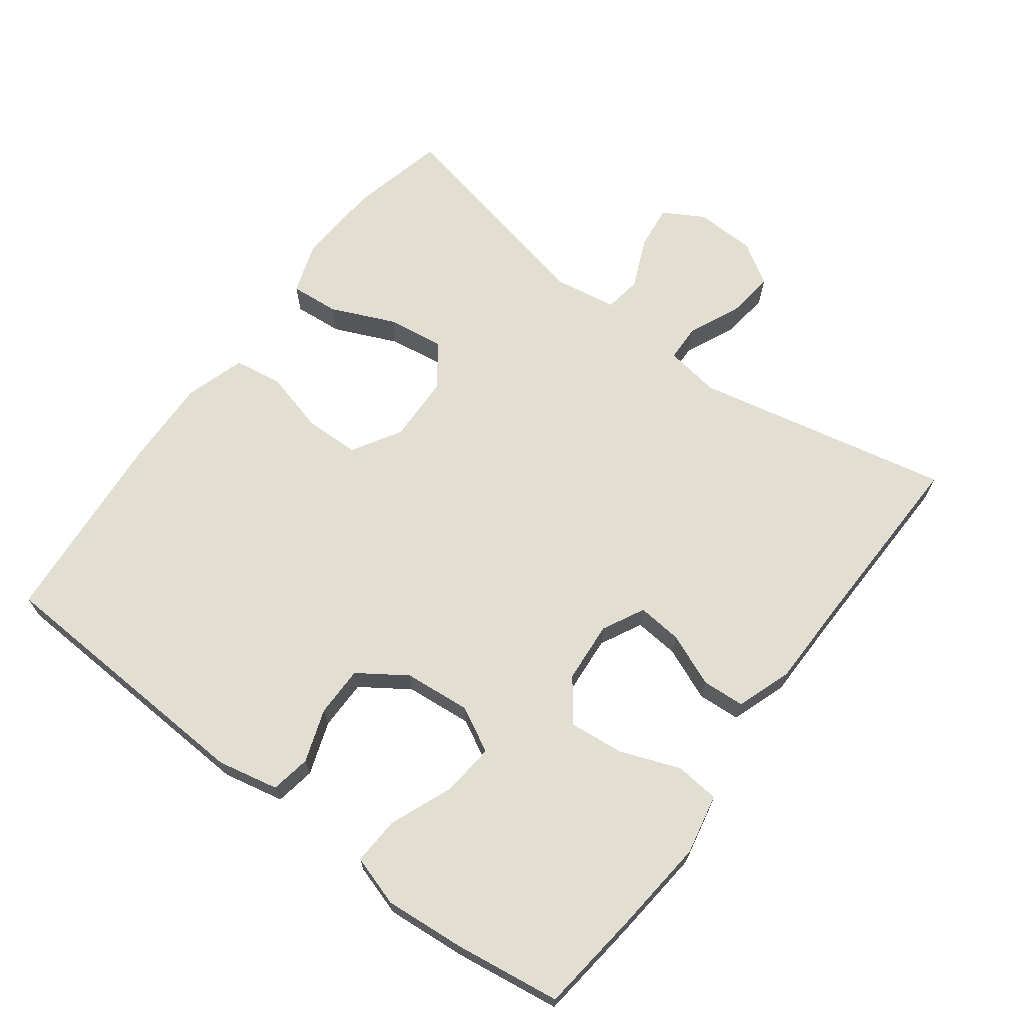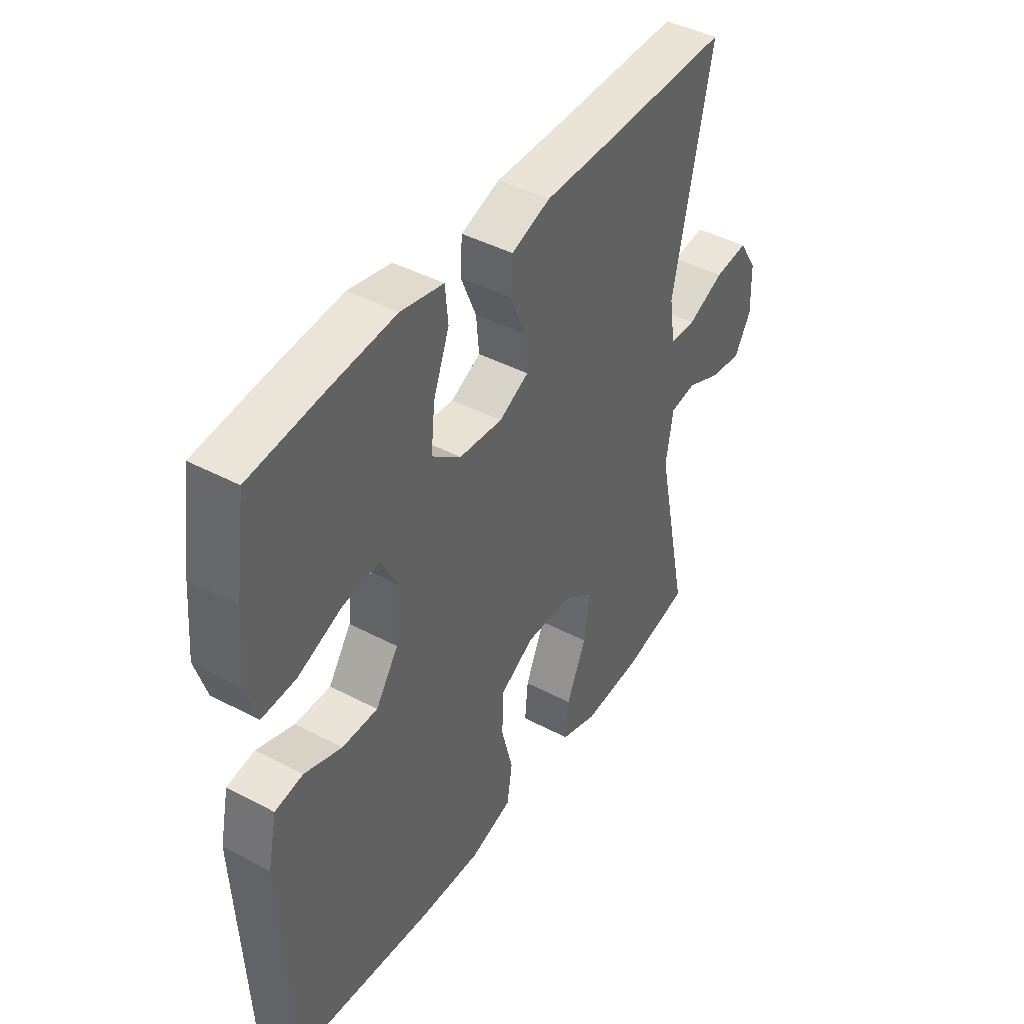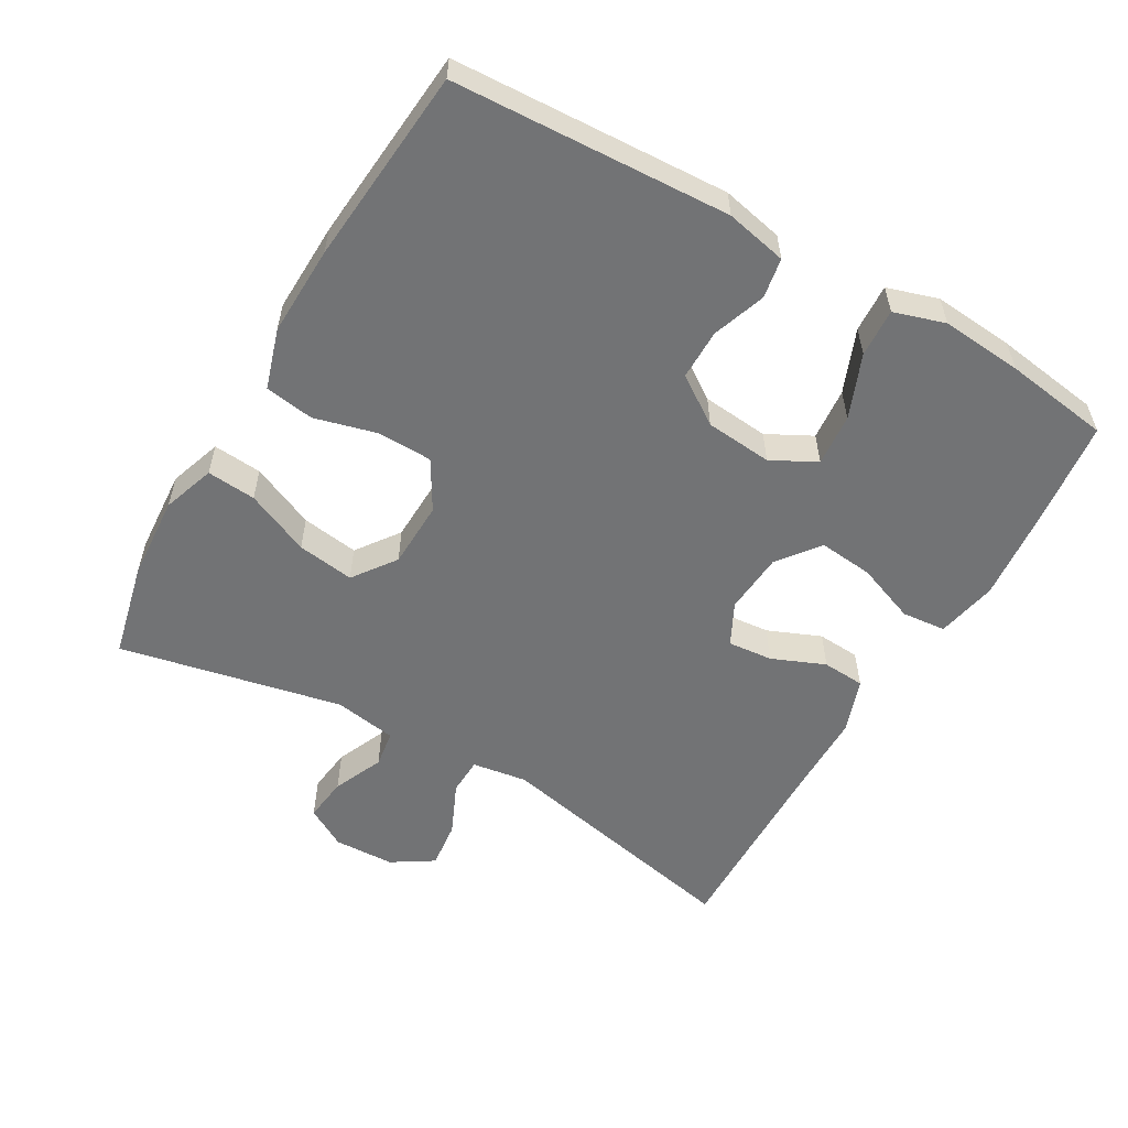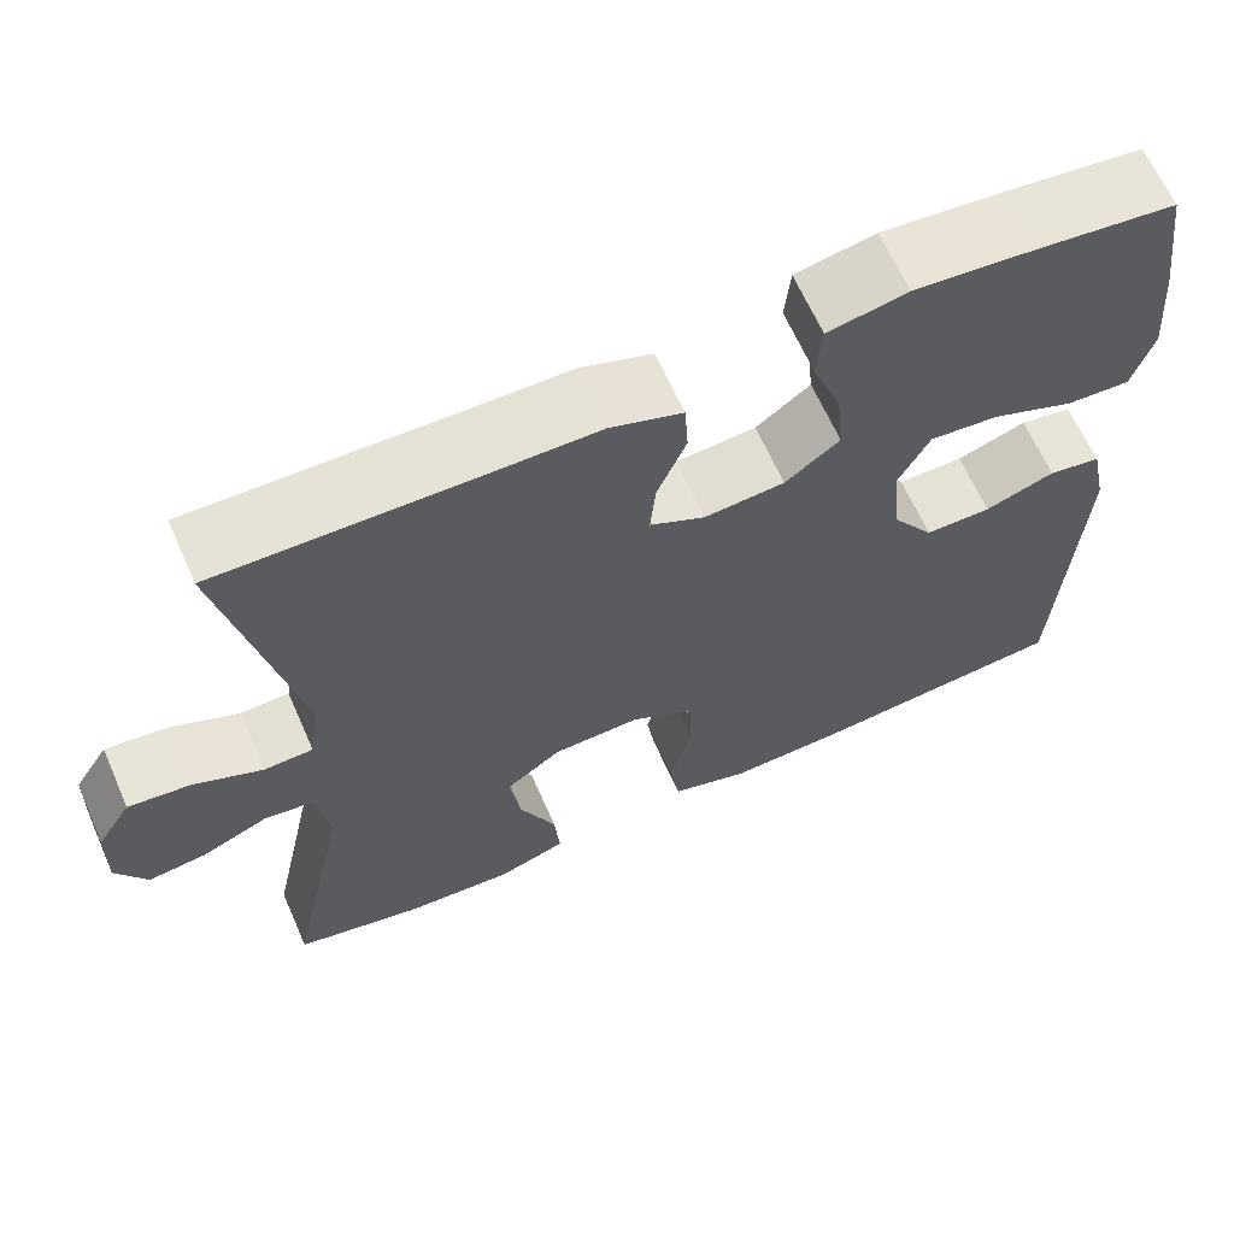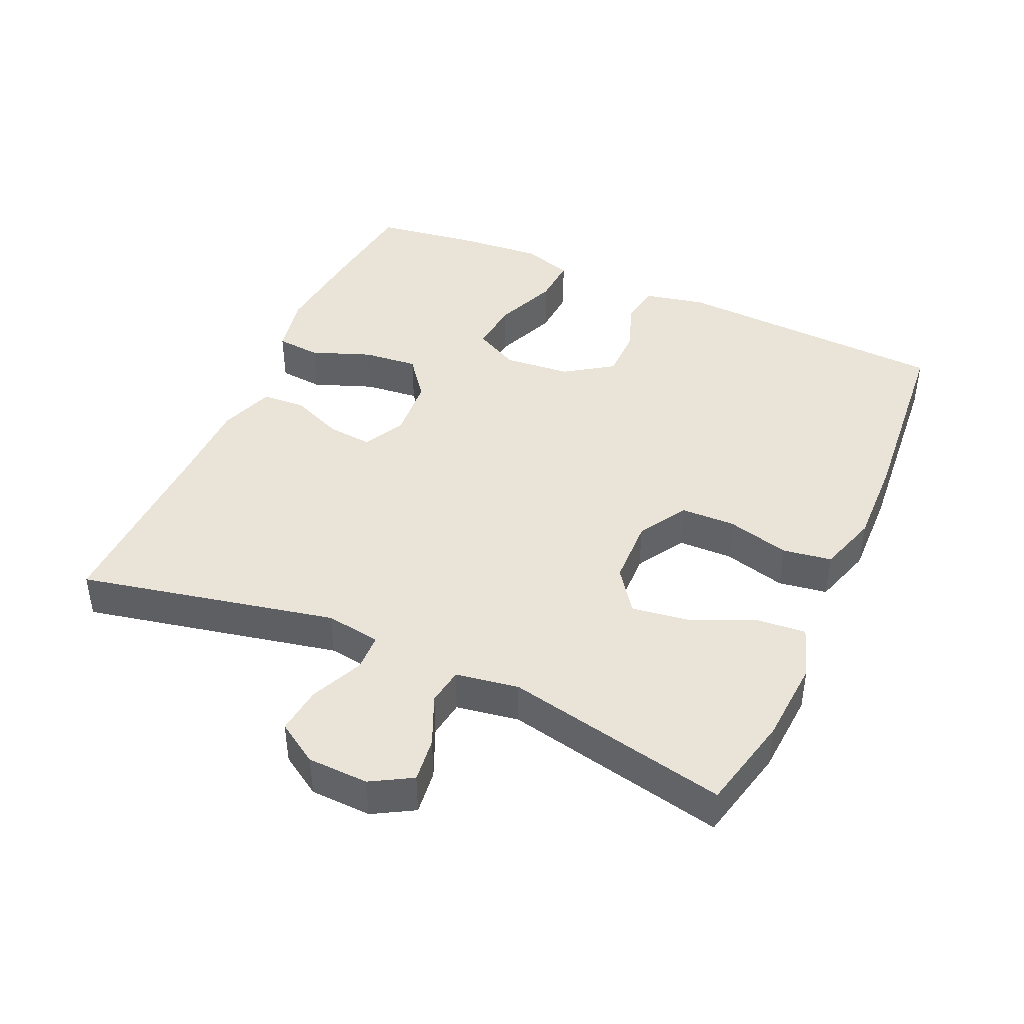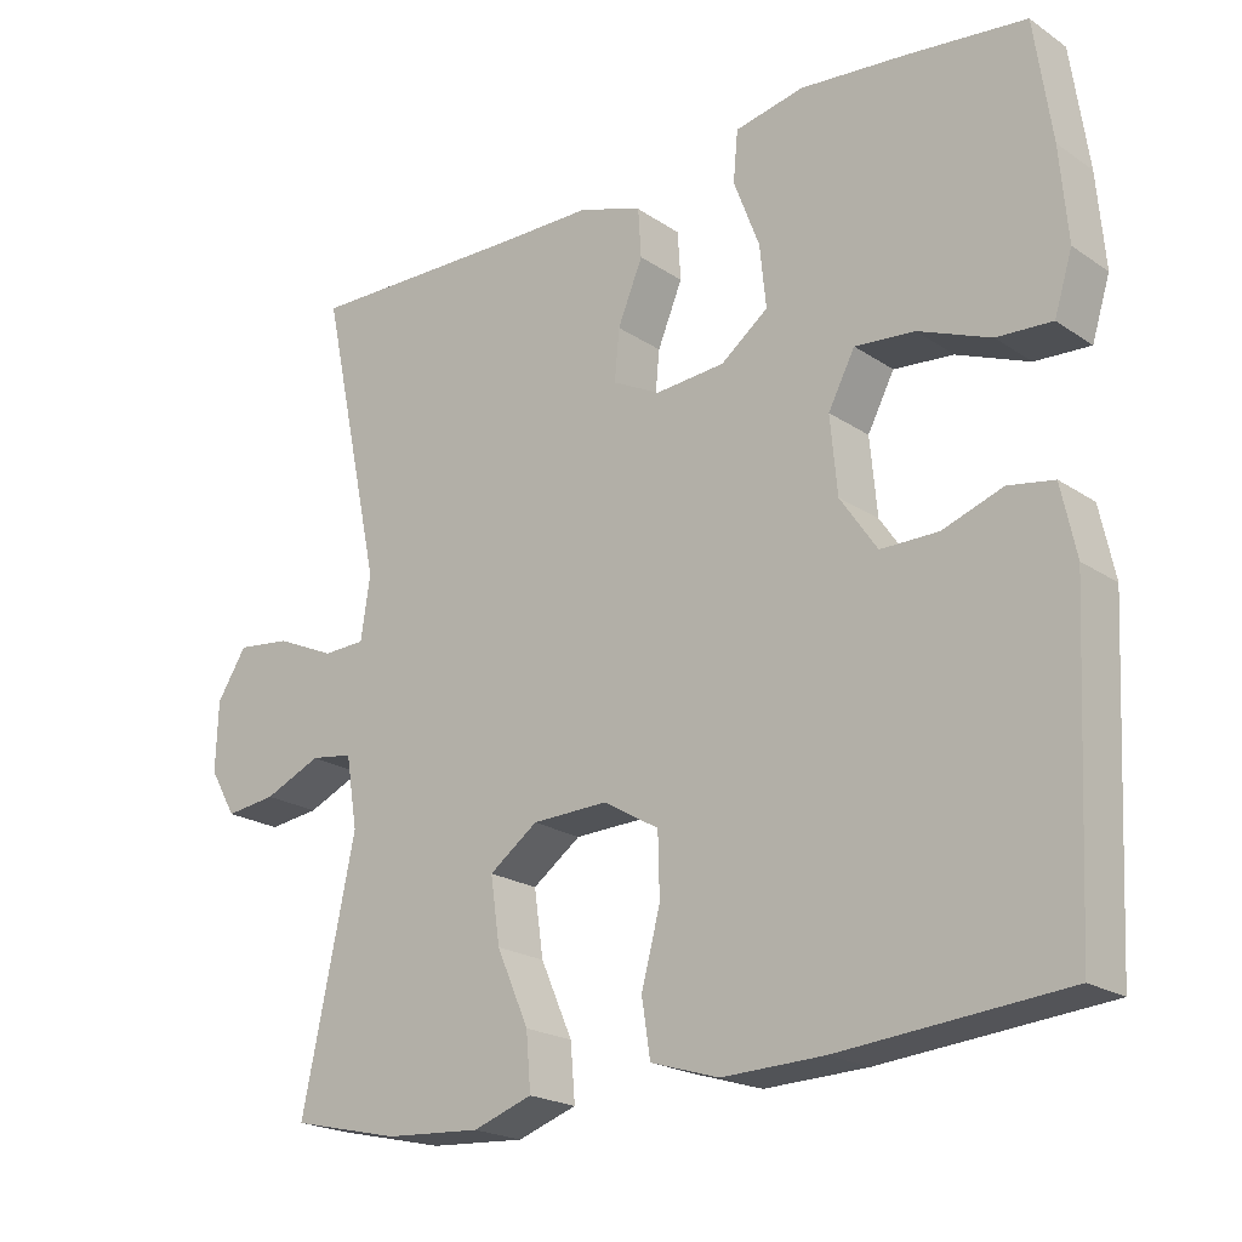
<metadata>
{"format":"obj","ext":"obj","renderer":"f3d","projection":"perspective","resolution":1024,"background":"white","views":[{"elev":67.6,"azim":-53.1,"up":"+Y"},{"elev":43.0,"azim":-57.8,"up":"+Z"},{"elev":-55.9,"azim":-120.0,"up":"+Y"},{"elev":64.7,"azim":156.2,"up":"+Z"},{"elev":43.0,"azim":114.2,"up":"+Y"},{"elev":-20.9,"azim":-140.0,"up":"+Z"}]}
</metadata>
<code>
v -0.5 0.07 0.5
v -0.348 0.07 0.518
v -0.213 0.07 0.531
v -0.125 0.07 0.513
v -0.119 0.07 0.449
v -0.152 0.07 0.362
v -0.16 0.07 0.283
v -0.1 0.07 0.237
v -0.011 0.07 0.23
v 0.05 0.07 0.261
v 0.044 0.07 0.326
v 0.012 0.07 0.403
v 0.016 0.07 0.465
v 0.096 0.07 0.493
v 0.22 0.07 0.494
v 0.5 0.07 0.5
v 0.421 0.07 0.129
v 0.433 0.07 0.049
v 0.487 0.07 0.047
v 0.563 0.07 0.081
v 0.632 0.07 0.089
v 0.67 0.07 0.029
v 0.673 0.07 -0.059
v 0.639 0.07 -0.118
v 0.574 0.07 -0.11
v 0.501 0.07 -0.078
v 0.447 0.07 -0.086
v 0.432 0.07 -0.177
v 0.5 0.07 -0.5
v 0.361 0.07 -0.532
v 0.239 0.07 -0.54
v 0.163 0.07 -0.514
v 0.169 0.07 -0.443
v 0.21 0.07 -0.35
v 0.222 0.07 -0.267
v 0.16 0.07 -0.222
v 0.063 0.07 -0.219
v -0.008 0.07 -0.261
v -0.01 0.07 -0.34
v 0.014 0.07 -0.431
v 0.003 0.07 -0.502
v -0.084 0.07 -0.529
v -0.214 0.07 -0.525
v -0.5 0.07 -0.5
v -0.52 0.07 -0.1
v -0.501 0.07 -0.011
v -0.443 0.07 -0.001
v -0.366 0.07 -0.028
v -0.293 0.07 -0.028
v -0.246 0.07 0.041
v -0.237 0.07 0.138
v -0.271 0.07 0.203
v -0.347 0.07 0.196
v -0.439 0.07 0.159
v -0.509 0.07 0.155
v -0.532 0.07 0.229
v -0.522 0.07 0.347
v -0.5 0 0.5
v -0.348 0 0.518
v -0.213 0 0.531
v -0.125 0 0.513
v -0.119 0 0.449
v -0.152 0 0.362
v -0.16 0 0.283
v -0.1 0 0.237
v -0.011 0 0.23
v 0.05 0 0.261
v 0.044 0 0.326
v 0.012 0 0.403
v 0.016 0 0.465
v 0.096 0 0.493
v 0.22 0 0.494
v 0.5 0 0.5
v 0.421 0 0.129
v 0.433 0 0.049
v 0.487 0 0.047
v 0.563 0 0.081
v 0.632 0 0.089
v 0.67 0 0.029
v 0.673 0 -0.059
v 0.639 0 -0.118
v 0.574 0 -0.11
v 0.501 0 -0.078
v 0.447 0 -0.086
v 0.432 0 -0.177
v 0.5 0 -0.5
v 0.361 0 -0.532
v 0.239 0 -0.54
v 0.163 0 -0.514
v 0.169 0 -0.443
v 0.21 0 -0.35
v 0.222 0 -0.267
v 0.16 0 -0.222
v 0.063 0 -0.219
v -0.008 0 -0.261
v -0.01 0 -0.34
v 0.014 0 -0.431
v 0.003 0 -0.502
v -0.084 0 -0.529
v -0.214 0 -0.525
v -0.5 0 -0.5
v -0.52 0 -0.1
v -0.501 0 -0.011
v -0.443 0 -0.001
v -0.366 0 -0.028
v -0.293 0 -0.028
v -0.246 0 0.041
v -0.237 0 0.138
v -0.271 0 0.203
v -0.347 0 0.196
v -0.439 0 0.159
v -0.509 0 0.155
v -0.532 0 0.229
v -0.522 0 0.347
f 53 54 55 56
f 52 53 56 57
f 45 46 47 48
f 45 48 49
f 44 45 49
f 43 44 49 50
f 39 40 41 42
f 38 39 42 43
f 31 32 33 34
f 31 34 35
f 28 29 30 31
f 27 28 31 35
f 23 24 25 26
f 21 22 23 26
f 19 20 21 26
f 18 19 26 27
f 17 18 27 35
f 15 16 17 35
f 11 12 13 14
f 10 11 14 15
f 3 4 5 6
f 3 6 7
f 2 3 7
f 52 57 1 2
f 51 52 2 7
f 38 43 50 51
f 37 38 51 7
f 36 37 7 8
f 10 15 35 36
f 9 10 36
f 8 9 36
f 113 112 111 110
f 114 113 110 109
f 105 104 103 102
f 106 105 102
f 106 102 101
f 107 106 101 100
f 99 98 97 96
f 100 99 96 95
f 91 90 89 88
f 92 91 88
f 88 87 86 85
f 92 88 85 84
f 83 82 81 80
f 83 80 79 78
f 83 78 77 76
f 84 83 76 75
f 92 84 75 74
f 92 74 73 72
f 71 70 69 68
f 72 71 68 67
f 63 62 61 60
f 64 63 60
f 64 60 59
f 59 58 114 109
f 64 59 109 108
f 108 107 100 95
f 64 108 95 94
f 65 64 94 93
f 93 92 72 67
f 93 67 66
f 93 66 65
f 1 58 59 2
f 2 59 60 3
f 3 60 61 4
f 4 61 62 5
f 5 62 63 6
f 6 63 64 7
f 7 64 65 8
f 8 65 66 9
f 9 66 67 10
f 10 67 68 11
f 11 68 69 12
f 12 69 70 13
f 13 70 71 14
f 14 71 72 15
f 15 72 73 16
f 16 73 74 17
f 17 74 75 18
f 18 75 76 19
f 19 76 77 20
f 20 77 78 21
f 21 78 79 22
f 22 79 80 23
f 23 80 81 24
f 24 81 82 25
f 25 82 83 26
f 26 83 84 27
f 27 84 85 28
f 28 85 86 29
f 29 86 87 30
f 30 87 88 31
f 31 88 89 32
f 32 89 90 33
f 33 90 91 34
f 34 91 92 35
f 35 92 93 36
f 36 93 94 37
f 37 94 95 38
f 38 95 96 39
f 39 96 97 40
f 40 97 98 41
f 41 98 99 42
f 42 99 100 43
f 43 100 101 44
f 44 101 102 45
f 45 102 103 46
f 46 103 104 47
f 47 104 105 48
f 48 105 106 49
f 49 106 107 50
f 50 107 108 51
f 51 108 109 52
f 52 109 110 53
f 53 110 111 54
f 54 111 112 55
f 55 112 113 56
f 56 113 114 57
f 57 114 58 1

</code>
